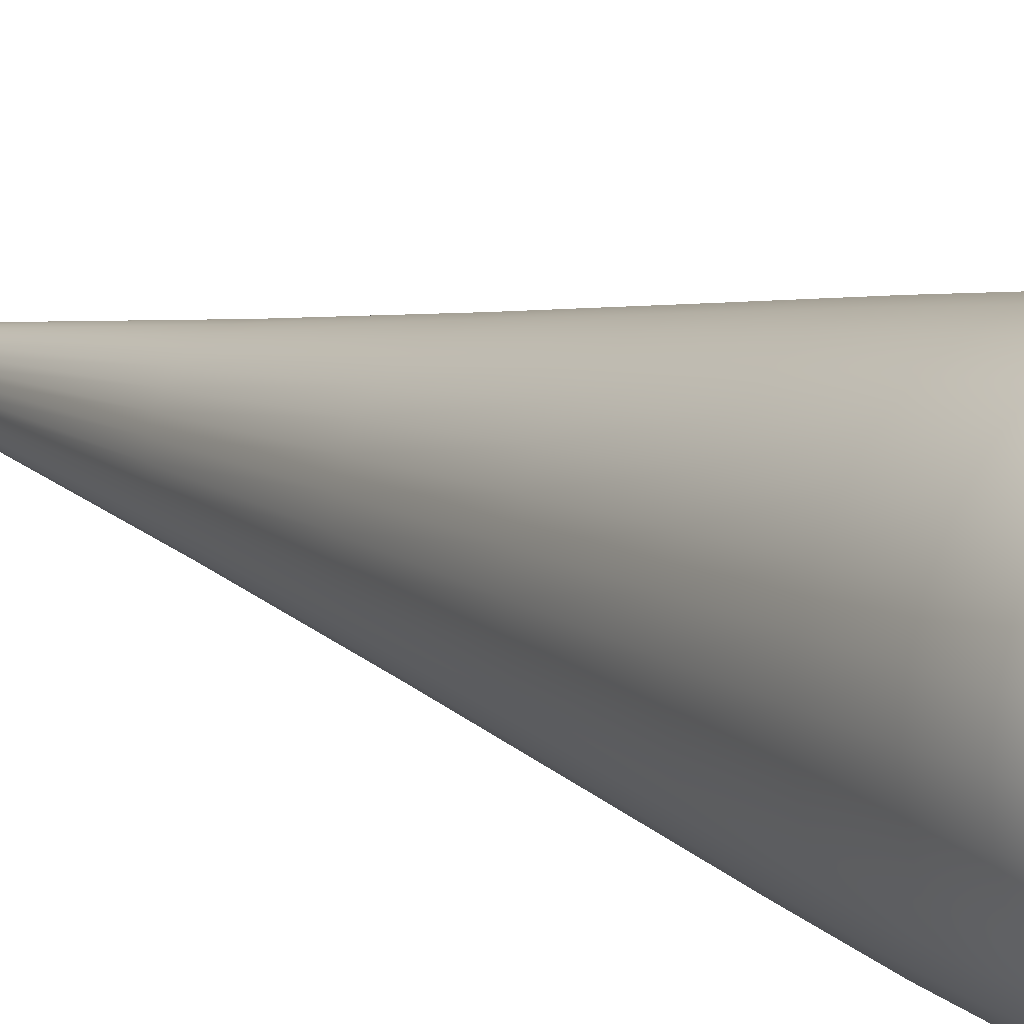
<metadata>
{"format":"obj","ext":"obj","renderer":"f3d","projection":"perspective","resolution":1024,"background":"white","views":[{"elev":11.9,"azim":-39.2,"up":"+Y"}]}
</metadata>
<code>
o Sphere
v 0 -0.5556 -3.105
v 0 -0.8315 -1.402
v 0 -0.9808 -0.3482
v 0 -1 -0.02414
v 0 -0.9808 0.1951
v 0 -0.8315 0.5556
v 0.03806 -0.1913 -5.524
v 0.07466 -0.3753 -4.224
v 0.1084 -0.5449 -3.105
v 0.1379 -0.6935 -2.166
v 0.1622 -0.8155 -1.402
v 0.1802 -0.9061 -0.8013
v 0.1913 -0.9619 -0.3482
v 0.1951 -0.9808 -0.02414
v 0.1913 -0.9619 0.1951
v 0.1802 -0.9061 0.3827
v 0.1622 -0.8155 0.5556
v 0.1379 -0.6935 0.7071
v 0.1084 -0.5449 0.8315
v 0.07466 -0.3753 0.9239
v 0.03806 -0.1913 0.9808
v 0.07466 -0.1802 -5.524
v 0.1464 -0.3536 -4.224
v 0.2126 -0.5133 -3.105
v 0.2706 -0.6533 -2.166
v 0.3182 -0.7682 -1.402
v 0.3536 -0.8536 -0.8013
v 0.3753 -0.9061 -0.3482
v 0.3827 -0.9239 -0.02414
v 0.3753 -0.9061 0.1951
v 0.3536 -0.8536 0.3827
v 0.3182 -0.7682 0.5556
v 0.2706 -0.6533 0.7071
v 0.2126 -0.5133 0.8315
v 0.1464 -0.3536 0.9239
v 0.07466 -0.1802 0.9808
v 0.1084 -0.1622 -5.524
v 0.2126 -0.3182 -4.224
v 0.3087 -0.4619 -3.105
v 0.3928 -0.5879 -2.166
v 0.4619 -0.6913 -1.402
v 0.5133 -0.7682 -0.8013
v 0.5449 -0.8155 -0.3482
v 0.5556 -0.8315 -0.02414
v 0.5449 -0.8155 0.1951
v 0.5133 -0.7682 0.3827
v 0.4619 -0.6913 0.5556
v 0.3928 -0.5879 0.7071
v 0.3087 -0.4619 0.8315
v 0.2126 -0.3182 0.9239
v 0.1084 -0.1622 0.9808
v 0.1379 -0.1379 -5.524
v 0.2706 -0.2706 -4.224
v 0.3928 -0.3928 -3.105
v 0.5 -0.5 -2.166
v 0.5879 -0.5879 -1.402
v 0.6533 -0.6533 -0.8013
v 0.6935 -0.6935 -0.3482
v 0.7071 -0.7071 -0.02414
v 0.6935 -0.6935 0.1951
v 0.6533 -0.6533 0.3827
v 0.5879 -0.5879 0.5556
v 0.5 -0.5 0.7071
v 0.3928 -0.3928 0.8315
v 0.2706 -0.2706 0.9239
v 0.1379 -0.1379 0.9808
v 0.1622 -0.1084 -5.524
v 0.3182 -0.2126 -4.224
v 0.4619 -0.3087 -3.105
v 0.5879 -0.3928 -2.166
v 0.6913 -0.4619 -1.402
v 0.7682 -0.5133 -0.8013
v 0.8155 -0.5449 -0.3482
v 0.8315 -0.5556 -0.02414
v 0.8155 -0.5449 0.1951
v 0.7682 -0.5133 0.3827
v 0.6913 -0.4619 0.5556
v 0.5879 -0.3928 0.7071
v 0.4619 -0.3087 0.8315
v 0.3182 -0.2126 0.9239
v 0.1622 -0.1084 0.9808
v 0 -0 -7
v 0.1802 -0.07466 -5.524
v 0.3536 -0.1464 -4.224
v 0.5133 -0.2126 -3.105
v 0.6533 -0.2706 -2.166
v 0.7682 -0.3182 -1.402
v 0.8536 -0.3536 -0.8013
v 0.9061 -0.3753 -0.3482
v 0.9239 -0.3827 -0.02414
v 0.9061 -0.3753 0.1951
v 0.8536 -0.3536 0.3827
v 0.7682 -0.3182 0.5556
v 0.6533 -0.2706 0.7071
v 0.5133 -0.2126 0.8315
v 0.3536 -0.1464 0.9239
v 0.1802 -0.07466 0.9808
v 0.1913 -0.03806 -5.524
v 0.3753 -0.07466 -4.224
v 0.5449 -0.1084 -3.105
v 0.6935 -0.1379 -2.166
v 0.8155 -0.1622 -1.402
v 0.9061 -0.1802 -0.8013
v 0.9619 -0.1913 -0.3482
v 0.9808 -0.1951 -0.02414
v 0.9619 -0.1913 0.1951
v 0.9061 -0.1802 0.3827
v 0.8155 -0.1622 0.5556
v 0.6935 -0.1379 0.7071
v 0.5449 -0.1084 0.8315
v 0.3753 -0.07466 0.9239
v 0.1913 -0.03806 0.9808
v 0.1951 -0 -5.524
v 0.3827 -0 -4.224
v 0.5556 -0 -3.105
v 0.7071 -0 -2.166
v 0.8315 0 -1.402
v 0.9239 -0 -0.8013
v 0.9808 0 -0.3482
v 1 0 -0.02414
v 0.9808 0 0.1951
v 0.9239 -0 0.3827
v 0.8315 0 0.5556
v 0.7071 -0 0.7071
v 0.5556 0 0.8315
v 0.3827 0 0.9239
v 0.1951 -0 0.9808
v 0.1913 0.03806 -5.524
v 0.3753 0.07466 -4.224
v 0.5449 0.1084 -3.105
v 0.6935 0.1379 -2.166
v 0.8155 0.1622 -1.402
v 0.9061 0.1802 -0.8013
v 0.9619 0.1913 -0.3482
v 0.9808 0.1951 -0.02414
v 0.9619 0.1913 0.1951
v 0.9061 0.1802 0.3827
v 0.8155 0.1622 0.5556
v 0.6935 0.1379 0.7071
v 0.5449 0.1084 0.8315
v 0.3753 0.07466 0.9239
v 0.1913 0.03806 0.9808
v 0.1802 0.07466 -5.524
v 0.3536 0.1464 -4.224
v 0.5133 0.2126 -3.105
v 0.6533 0.2706 -2.166
v 0.7682 0.3182 -1.402
v 0.8536 0.3536 -0.8013
v 0.9061 0.3753 -0.3482
v 0.9239 0.3827 -0.02414
v 0.9061 0.3753 0.1951
v 0.8536 0.3536 0.3827
v 0.7682 0.3182 0.5556
v 0.6533 0.2706 0.7071
v 0.5133 0.2126 0.8315
v 0.3536 0.1464 0.9239
v 0.1802 0.07466 0.9808
v 0.1622 0.1084 -5.524
v 0.3182 0.2126 -4.224
v 0.4619 0.3087 -3.105
v 0.5879 0.3928 -2.166
v 0.6913 0.4619 -1.402
v 0.7682 0.5133 -0.8013
v 0.8155 0.5449 -0.3482
v 0.8315 0.5556 -0.02414
v 0.8155 0.5449 0.1951
v 0.7682 0.5133 0.3827
v 0.6913 0.4619 0.5556
v 0.5879 0.3928 0.7071
v 0.4619 0.3087 0.8315
v 0.3182 0.2126 0.9239
v 0.1622 0.1084 0.9808
v 0.1379 0.1379 -5.524
v 0.2706 0.2706 -4.224
v 0.3928 0.3928 -3.105
v 0.5 0.5 -2.166
v 0.5879 0.5879 -1.402
v 0.6533 0.6533 -0.8013
v 0.6935 0.6935 -0.3482
v 0.7071 0.7071 -0.02414
v 0.6935 0.6935 0.1951
v 0.6533 0.6533 0.3827
v 0.5879 0.5879 0.5556
v 0.5 0.5 0.7071
v 0.3928 0.3928 0.8315
v 0.2706 0.2706 0.9239
v 0.1379 0.1379 0.9808
v 0.1084 0.1622 -5.524
v 0.2126 0.3182 -4.224
v 0.3087 0.4619 -3.105
v 0.3928 0.5879 -2.166
v 0.4619 0.6913 -1.402
v 0.5133 0.7682 -0.8013
v 0.5449 0.8155 -0.3482
v 0.5556 0.8315 -0.02414
v 0.5449 0.8155 0.1951
v 0.5133 0.7682 0.3827
v 0.4619 0.6913 0.5556
v 0.3928 0.5879 0.7071
v 0.3087 0.4619 0.8315
v 0.2126 0.3182 0.9239
v 0.1084 0.1622 0.9808
v 0.07466 0.1802 -5.524
v 0.1464 0.3536 -4.224
v 0.2126 0.5133 -3.105
v 0.2706 0.6533 -2.166
v 0.3182 0.7682 -1.402
v 0.3536 0.8536 -0.8013
v 0.3753 0.9061 -0.3482
v 0.3827 0.9239 -0.02414
v 0.3753 0.9061 0.1951
v 0.3536 0.8536 0.3827
v 0.3182 0.7682 0.5556
v 0.2706 0.6533 0.7071
v 0.2126 0.5133 0.8315
v 0.1464 0.3536 0.9239
v 0.07466 0.1802 0.9808
v 0.03806 0.1913 -5.524
v 0.07466 0.3753 -4.224
v 0.1084 0.5449 -3.105
v 0.1379 0.6935 -2.166
v 0.1622 0.8155 -1.402
v 0.1802 0.9061 -0.8013
v 0.1913 0.9619 -0.3482
v 0.1951 0.9808 -0.02414
v 0.1913 0.9619 0.1951
v 0.1802 0.9061 0.3827
v 0.1622 0.8155 0.5556
v 0.1379 0.6935 0.7071
v 0.1084 0.5449 0.8315
v 0.07466 0.3753 0.9239
v 0.03806 0.1913 0.9808
v -0 0.1951 -5.524
v -0 0.3827 -4.224
v -0 0.5556 -3.105
v -0 0.7071 -2.166
v -0 0.8315 -1.402
v 0 0.9239 -0.8013
v -0 0.9808 -0.3482
v -0 1 -0.02414
v -0 0.9808 0.1951
v 0 0.9239 0.3827
v -0 0.8315 0.5556
v -0 0.7071 0.7071
v -0 0.5556 0.8315
v -0 0.3827 0.9239
v -0 0.1951 0.9808
v -0.03806 0.1913 -5.524
v -0.07466 0.3753 -4.224
v -0.1084 0.5449 -3.105
v -0.1379 0.6935 -2.166
v -0.1622 0.8155 -1.402
v -0.1802 0.9061 -0.8013
v -0.1913 0.9619 -0.3482
v -0.1951 0.9808 -0.02414
v -0.1913 0.9619 0.1951
v -0.1802 0.9061 0.3827
v -0.1622 0.8155 0.5556
v -0.1379 0.6935 0.7071
v -0.1084 0.5449 0.8315
v -0.07466 0.3753 0.9239
v -0.03806 0.1913 0.9808
v -0.07466 0.1802 -5.524
v -0.1464 0.3536 -4.224
v -0.2126 0.5133 -3.105
v -0.2706 0.6533 -2.166
v -0.3182 0.7682 -1.402
v -0.3536 0.8536 -0.8013
v -0.3753 0.9061 -0.3482
v -0.3827 0.9239 -0.02414
v -0.3753 0.9061 0.1951
v -0.3536 0.8536 0.3827
v -0.3182 0.7682 0.5556
v -0.2706 0.6533 0.7071
v -0.2126 0.5133 0.8315
v -0.1464 0.3536 0.9239
v -0.07466 0.1802 0.9808
v -0.1084 0.1622 -5.524
v -0.2126 0.3182 -4.224
v -0.3087 0.4619 -3.105
v -0.3928 0.5879 -2.166
v -0.4619 0.6913 -1.402
v -0.5133 0.7682 -0.8013
v -0.5449 0.8155 -0.3482
v -0.5556 0.8315 -0.02414
v -0.5449 0.8155 0.1951
v -0.5133 0.7682 0.3827
v -0.4619 0.6913 0.5556
v -0.3928 0.5879 0.7071
v -0.3087 0.4619 0.8315
v -0.2126 0.3182 0.9239
v -0.1084 0.1622 0.9808
v -0.1379 0.1379 -5.524
v -0.2706 0.2706 -4.224
v -0.3928 0.3928 -3.105
v -0.5 0.5 -2.166
v -0.5879 0.5879 -1.402
v -0.6533 0.6533 -0.8013
v -0.6935 0.6935 -0.3482
v -0.7071 0.7071 -0.02414
v -0.6935 0.6935 0.1951
v -0.6533 0.6533 0.3827
v -0.5879 0.5879 0.5556
v -0.5 0.5 0.7071
v -0.3928 0.3928 0.8315
v -0.2706 0.2706 0.9239
v -0.1379 0.1379 0.9808
v 0 -0 1
v -0.1622 0.1084 -5.524
v -0.3182 0.2126 -4.224
v -0.4619 0.3087 -3.105
v -0.5879 0.3928 -2.166
v -0.6913 0.4619 -1.402
v -0.7682 0.5133 -0.8013
v -0.8155 0.5449 -0.3482
v -0.8315 0.5556 -0.02414
v -0.8155 0.5449 0.1951
v -0.7682 0.5133 0.3827
v -0.6913 0.4619 0.5556
v -0.5879 0.3928 0.7071
v -0.4619 0.3087 0.8315
v -0.3182 0.2126 0.9239
v -0.1622 0.1084 0.9808
v -0.1802 0.07466 -5.524
v -0.3536 0.1464 -4.224
v -0.5133 0.2126 -3.105
v -0.6533 0.2706 -2.166
v -0.7682 0.3182 -1.402
v -0.8536 0.3536 -0.8013
v -0.9061 0.3753 -0.3482
v -0.9239 0.3827 -0.02414
v -0.9061 0.3753 0.1951
v -0.8536 0.3536 0.3827
v -0.7682 0.3182 0.5556
v -0.6533 0.2706 0.7071
v -0.5133 0.2126 0.8315
v -0.3536 0.1464 0.9239
v -0.1802 0.07466 0.9808
v -0.1913 0.03806 -5.524
v -0.3753 0.07466 -4.224
v -0.5449 0.1084 -3.105
v -0.6935 0.1379 -2.166
v -0.8155 0.1622 -1.402
v -0.9061 0.1802 -0.8013
v -0.9619 0.1913 -0.3482
v -0.9808 0.1951 -0.02414
v -0.9619 0.1913 0.1951
v -0.9061 0.1802 0.3827
v -0.8155 0.1622 0.5556
v -0.6935 0.1379 0.7071
v -0.5449 0.1084 0.8315
v -0.3753 0.07466 0.9239
v -0.1913 0.03806 0.9808
v -0.1951 -0 -5.524
v -0.3827 -0 -4.224
v -0.5556 -0 -3.105
v -0.7071 -0 -2.166
v -0.8315 -0 -1.402
v -0.9239 -0 -0.8013
v -0.9808 -0 -0.3482
v -1 -0 -0.02414
v -0.9808 -0 0.1951
v -0.9239 -0 0.3827
v -0.8315 -0 0.5556
v -0.7071 -0 0.7071
v -0.5556 -0 0.8315
v -0.3827 -0 0.9239
v -0.1951 -0 0.9808
v -0.1913 -0.03806 -5.524
v -0.3753 -0.07466 -4.224
v -0.5449 -0.1084 -3.105
v -0.6935 -0.1379 -2.166
v -0.8155 -0.1622 -1.402
v -0.9061 -0.1802 -0.8013
v -0.9619 -0.1913 -0.3482
v -0.9808 -0.1951 -0.02414
v -0.9619 -0.1913 0.1951
v -0.9061 -0.1802 0.3827
v -0.8155 -0.1622 0.5556
v -0.6935 -0.1379 0.7071
v -0.5449 -0.1084 0.8315
v -0.3753 -0.07466 0.9239
v -0.1913 -0.03806 0.9808
v -0.1802 -0.07466 -5.524
v -0.3536 -0.1464 -4.224
v -0.5133 -0.2126 -3.105
v -0.6533 -0.2706 -2.166
v -0.7682 -0.3182 -1.402
v -0.8536 -0.3536 -0.8013
v -0.9061 -0.3753 -0.3482
v -0.9239 -0.3827 -0.02414
v -0.9061 -0.3753 0.1951
v -0.8536 -0.3536 0.3827
v -0.7682 -0.3182 0.5556
v -0.6533 -0.2706 0.7071
v -0.5133 -0.2126 0.8315
v -0.3536 -0.1464 0.9239
v -0.1802 -0.07466 0.9808
v -0.1622 -0.1084 -5.524
v -0.3182 -0.2126 -4.224
v -0.4619 -0.3087 -3.105
v -0.5879 -0.3928 -2.166
v -0.6913 -0.4619 -1.402
v -0.7682 -0.5133 -0.8013
v -0.8155 -0.5449 -0.3482
v -0.8315 -0.5556 -0.02414
v -0.8155 -0.5449 0.1951
v -0.7682 -0.5133 0.3827
v -0.6913 -0.4619 0.5556
v -0.5879 -0.3928 0.7071
v -0.4619 -0.3087 0.8315
v -0.3182 -0.2126 0.9239
v -0.1622 -0.1084 0.9808
v -0.1379 -0.1379 -5.524
v -0.2706 -0.2706 -4.224
v -0.3928 -0.3928 -3.105
v -0.5 -0.5 -2.166
v -0.5879 -0.5879 -1.402
v -0.6533 -0.6533 -0.8013
v -0.6935 -0.6935 -0.3482
v -0.7071 -0.7071 -0.02414
v -0.6935 -0.6935 0.1951
v -0.6533 -0.6533 0.3827
v -0.5879 -0.5879 0.5556
v -0.5 -0.5 0.7071
v -0.3928 -0.3928 0.8315
v -0.2706 -0.2706 0.9239
v -0.1379 -0.1379 0.9808
v -0.1084 -0.1622 -5.524
v -0.2126 -0.3182 -4.224
v -0.3087 -0.4619 -3.105
v -0.3928 -0.5879 -2.166
v -0.4619 -0.6913 -1.402
v -0.5133 -0.7682 -0.8013
v -0.5449 -0.8155 -0.3482
v -0.5556 -0.8315 -0.02414
v -0.5449 -0.8155 0.1951
v -0.5133 -0.7682 0.3827
v -0.4619 -0.6913 0.5556
v -0.3928 -0.5879 0.7071
v -0.3087 -0.4619 0.8315
v -0.2126 -0.3182 0.9239
v -0.1084 -0.1622 0.9808
v -0.07466 -0.1802 -5.524
v -0.1464 -0.3536 -4.224
v -0.2126 -0.5133 -3.105
v -0.2706 -0.6533 -2.166
v -0.3182 -0.7682 -1.402
v -0.3536 -0.8536 -0.8013
v -0.3753 -0.9061 -0.3482
v -0.3827 -0.9239 -0.02414
v -0.3753 -0.9061 0.1951
v -0.3536 -0.8536 0.3827
v -0.3182 -0.7682 0.5556
v -0.2706 -0.6533 0.7071
v -0.2126 -0.5133 0.8315
v -0.1464 -0.3536 0.9239
v -0.07466 -0.1802 0.9808
v -0.03806 -0.1913 -5.524
v -0.07466 -0.3753 -4.224
v -0.1084 -0.5449 -3.105
v -0.1379 -0.6935 -2.166
v -0.1622 -0.8155 -1.402
v -0.1802 -0.9061 -0.8013
v -0.1913 -0.9619 -0.3482
v -0.1951 -0.9808 -0.02414
v -0.1913 -0.9619 0.1951
v -0.1802 -0.9061 0.3827
v -0.1622 -0.8155 0.5556
v -0.1379 -0.6935 0.7071
v -0.1084 -0.5449 0.8315
v -0.07466 -0.3753 0.9239
v -0.03806 -0.1913 0.9808
v 0 -0.1951 -5.524
v 0 -0.3827 -4.224
v 0 -0.7071 -2.166
v 0 -0.9239 -0.8013
v 0 -0.9239 0.3827
v 0 -0.7071 0.7071
v 0 -0.5556 0.8315
v 0 -0.3827 0.9239
v 0 -0.1951 0.9808
f 2 476 10 11
f 480 479 18 19
f 477 2 11 12
f 481 480 19 20
f 3 477 12 13
f 482 481 20 21
f 4 3 13 14
f 474 82 7
f 308 482 21
f 5 4 14 15
f 475 474 7 8
f 478 5 15 16
f 1 475 8 9
f 6 478 16 17
f 476 1 9 10
f 479 6 17 18
f 17 16 31 32
f 10 9 24 25
f 18 17 32 33
f 11 10 25 26
f 19 18 33 34
f 12 11 26 27
f 20 19 34 35
f 13 12 27 28
f 21 20 35 36
f 14 13 28 29
f 7 82 22
f 308 21 36
f 15 14 29 30
f 8 7 22 23
f 16 15 30 31
f 9 8 23 24
f 36 35 50 51
f 29 28 43 44
f 22 82 37
f 308 36 51
f 30 29 44 45
f 23 22 37 38
f 31 30 45 46
f 24 23 38 39
f 32 31 46 47
f 25 24 39 40
f 33 32 47 48
f 26 25 40 41
f 34 33 48 49
f 27 26 41 42
f 35 34 49 50
f 28 27 42 43
f 48 47 62 63
f 41 40 55 56
f 49 48 63 64
f 42 41 56 57
f 50 49 64 65
f 43 42 57 58
f 51 50 65 66
f 44 43 58 59
f 37 82 52
f 308 51 66
f 45 44 59 60
f 38 37 52 53
f 46 45 60 61
f 39 38 53 54
f 47 46 61 62
f 40 39 54 55
f 52 82 67
f 308 66 81
f 60 59 74 75
f 53 52 67 68
f 61 60 75 76
f 54 53 68 69
f 62 61 76 77
f 55 54 69 70
f 63 62 77 78
f 56 55 70 71
f 64 63 78 79
f 57 56 71 72
f 65 64 79 80
f 58 57 72 73
f 66 65 80 81
f 59 58 73 74
f 71 70 86 87
f 79 78 94 95
f 72 71 87 88
f 80 79 95 96
f 73 72 88 89
f 81 80 96 97
f 74 73 89 90
f 67 82 83
f 308 81 97
f 75 74 90 91
f 68 67 83 84
f 76 75 91 92
f 69 68 84 85
f 77 76 92 93
f 70 69 85 86
f 78 77 93 94
f 91 90 105 106
f 84 83 98 99
f 92 91 106 107
f 85 84 99 100
f 93 92 107 108
f 86 85 100 101
f 94 93 108 109
f 87 86 101 102
f 95 94 109 110
f 88 87 102 103
f 96 95 110 111
f 89 88 103 104
f 97 96 111 112
f 90 89 104 105
f 83 82 98
f 308 97 112
f 110 109 124 125
f 103 102 117 118
f 111 110 125 126
f 104 103 118 119
f 112 111 126 127
f 105 104 119 120
f 98 82 113
f 308 112 127
f 106 105 120 121
f 99 98 113 114
f 107 106 121 122
f 100 99 114 115
f 108 107 122 123
f 101 100 115 116
f 109 108 123 124
f 102 101 116 117
f 114 113 128 129
f 122 121 136 137
f 115 114 129 130
f 123 122 137 138
f 116 115 130 131
f 124 123 138 139
f 117 116 131 132
f 125 124 139 140
f 118 117 132 133
f 126 125 140 141
f 119 118 133 134
f 127 126 141 142
f 120 119 134 135
f 113 82 128
f 308 127 142
f 121 120 135 136
f 133 132 147 148
f 141 140 155 156
f 134 133 148 149
f 142 141 156 157
f 135 134 149 150
f 128 82 143
f 308 142 157
f 136 135 150 151
f 129 128 143 144
f 137 136 151 152
f 130 129 144 145
f 138 137 152 153
f 131 130 145 146
f 139 138 153 154
f 132 131 146 147
f 140 139 154 155
f 152 151 166 167
f 145 144 159 160
f 153 152 167 168
f 146 145 160 161
f 154 153 168 169
f 147 146 161 162
f 155 154 169 170
f 148 147 162 163
f 156 155 170 171
f 149 148 163 164
f 157 156 171 172
f 150 149 164 165
f 143 82 158
f 308 157 172
f 151 150 165 166
f 144 143 158 159
f 171 170 185 186
f 164 163 178 179
f 172 171 186 187
f 165 164 179 180
f 158 82 173
f 308 172 187
f 166 165 180 181
f 159 158 173 174
f 167 166 181 182
f 160 159 174 175
f 168 167 182 183
f 161 160 175 176
f 169 168 183 184
f 162 161 176 177
f 170 169 184 185
f 163 162 177 178
f 183 182 197 198
f 176 175 190 191
f 184 183 198 199
f 177 176 191 192
f 185 184 199 200
f 178 177 192 193
f 186 185 200 201
f 179 178 193 194
f 187 186 201 202
f 180 179 194 195
f 173 82 188
f 308 187 202
f 181 180 195 196
f 174 173 188 189
f 182 181 196 197
f 175 174 189 190
f 202 201 216 217
f 195 194 209 210
f 188 82 203
f 308 202 217
f 196 195 210 211
f 189 188 203 204
f 197 196 211 212
f 190 189 204 205
f 198 197 212 213
f 191 190 205 206
f 199 198 213 214
f 192 191 206 207
f 200 199 214 215
f 193 192 207 208
f 201 200 215 216
f 194 193 208 209
f 206 205 220 221
f 214 213 228 229
f 207 206 221 222
f 215 214 229 230
f 208 207 222 223
f 216 215 230 231
f 209 208 223 224
f 217 216 231 232
f 210 209 224 225
f 203 82 218
f 308 217 232
f 211 210 225 226
f 204 203 218 219
f 212 211 226 227
f 205 204 219 220
f 213 212 227 228
f 225 224 239 240
f 218 82 233
f 308 232 247
f 226 225 240 241
f 219 218 233 234
f 227 226 241 242
f 220 219 234 235
f 228 227 242 243
f 221 220 235 236
f 229 228 243 244
f 222 221 236 237
f 230 229 244 245
f 223 222 237 238
f 231 230 245 246
f 224 223 238 239
f 232 231 246 247
f 244 243 258 259
f 237 236 251 252
f 245 244 259 260
f 238 237 252 253
f 246 245 260 261
f 239 238 253 254
f 247 246 261 262
f 240 239 254 255
f 233 82 248
f 308 247 262
f 241 240 255 256
f 234 233 248 249
f 242 241 256 257
f 235 234 249 250
f 243 242 257 258
f 236 235 250 251
f 248 82 263
f 308 262 277
f 256 255 270 271
f 249 248 263 264
f 257 256 271 272
f 250 249 264 265
f 258 257 272 273
f 251 250 265 266
f 259 258 273 274
f 252 251 266 267
f 260 259 274 275
f 253 252 267 268
f 261 260 275 276
f 254 253 268 269
f 262 261 276 277
f 255 254 269 270
f 267 266 281 282
f 275 274 289 290
f 268 267 282 283
f 276 275 290 291
f 269 268 283 284
f 277 276 291 292
f 270 269 284 285
f 263 82 278
f 308 277 292
f 271 270 285 286
f 264 263 278 279
f 272 271 286 287
f 265 264 279 280
f 273 272 287 288
f 266 265 280 281
f 274 273 288 289
f 286 285 300 301
f 279 278 293 294
f 287 286 301 302
f 280 279 294 295
f 288 287 302 303
f 281 280 295 296
f 289 288 303 304
f 282 281 296 297
f 290 289 304 305
f 283 282 297 298
f 291 290 305 306
f 284 283 298 299
f 292 291 306 307
f 285 284 299 300
f 278 82 293
f 308 292 307
f 305 304 320 321
f 298 297 313 314
f 306 305 321 322
f 299 298 314 315
f 307 306 322 323
f 300 299 315 316
f 293 82 309
f 308 307 323
f 301 300 316 317
f 294 293 309 310
f 302 301 317 318
f 295 294 310 311
f 303 302 318 319
f 296 295 311 312
f 304 303 319 320
f 297 296 312 313
f 318 317 332 333
f 311 310 325 326
f 319 318 333 334
f 312 311 326 327
f 320 319 334 335
f 313 312 327 328
f 321 320 335 336
f 314 313 328 329
f 322 321 336 337
f 315 314 329 330
f 323 322 337 338
f 316 315 330 331
f 309 82 324
f 308 323 338
f 317 316 331 332
f 310 309 324 325
f 337 336 351 352
f 330 329 344 345
f 338 337 352 353
f 331 330 345 346
f 324 82 339
f 308 338 353
f 332 331 346 347
f 325 324 339 340
f 333 332 347 348
f 326 325 340 341
f 334 333 348 349
f 327 326 341 342
f 335 334 349 350
f 328 327 342 343
f 336 335 350 351
f 329 328 343 344
f 341 340 355 356
f 349 348 363 364
f 342 341 356 357
f 350 349 364 365
f 343 342 357 358
f 351 350 365 366
f 344 343 358 359
f 352 351 366 367
f 345 344 359 360
f 353 352 367 368
f 346 345 360 361
f 339 82 354
f 308 353 368
f 347 346 361 362
f 340 339 354 355
f 348 347 362 363
f 360 359 374 375
f 368 367 382 383
f 361 360 375 376
f 354 82 369
f 308 368 383
f 362 361 376 377
f 355 354 369 370
f 363 362 377 378
f 356 355 370 371
f 364 363 378 379
f 357 356 371 372
f 365 364 379 380
f 358 357 372 373
f 366 365 380 381
f 359 358 373 374
f 367 366 381 382
f 379 378 393 394
f 372 371 386 387
f 380 379 394 395
f 373 372 387 388
f 381 380 395 396
f 374 373 388 389
f 382 381 396 397
f 375 374 389 390
f 383 382 397 398
f 376 375 390 391
f 369 82 384
f 308 383 398
f 377 376 391 392
f 370 369 384 385
f 378 377 392 393
f 371 370 385 386
f 398 397 412 413
f 391 390 405 406
f 384 82 399
f 308 398 413
f 392 391 406 407
f 385 384 399 400
f 393 392 407 408
f 386 385 400 401
f 394 393 408 409
f 387 386 401 402
f 395 394 409 410
f 388 387 402 403
f 396 395 410 411
f 389 388 403 404
f 397 396 411 412
f 390 389 404 405
f 402 401 416 417
f 410 409 424 425
f 403 402 417 418
f 411 410 425 426
f 404 403 418 419
f 412 411 426 427
f 405 404 419 420
f 413 412 427 428
f 406 405 420 421
f 399 82 414
f 308 413 428
f 407 406 421 422
f 400 399 414 415
f 408 407 422 423
f 401 400 415 416
f 409 408 423 424
f 421 420 435 436
f 414 82 429
f 308 428 443
f 422 421 436 437
f 415 414 429 430
f 423 422 437 438
f 416 415 430 431
f 424 423 438 439
f 417 416 431 432
f 425 424 439 440
f 418 417 432 433
f 426 425 440 441
f 419 418 433 434
f 427 426 441 442
f 420 419 434 435
f 428 427 442 443
f 440 439 454 455
f 433 432 447 448
f 441 440 455 456
f 434 433 448 449
f 442 441 456 457
f 435 434 449 450
f 443 442 457 458
f 436 435 450 451
f 429 82 444
f 308 443 458
f 437 436 451 452
f 430 429 444 445
f 438 437 452 453
f 431 430 445 446
f 439 438 453 454
f 432 431 446 447
f 308 458 473
f 452 451 466 467
f 445 444 459 460
f 453 452 467 468
f 446 445 460 461
f 454 453 468 469
f 447 446 461 462
f 455 454 469 470
f 448 447 462 463
f 456 455 470 471
f 449 448 463 464
f 457 456 471 472
f 450 449 464 465
f 458 457 472 473
f 451 450 465 466
f 444 82 459
f 471 470 479 480
f 464 463 2 477
f 472 471 480 481
f 465 464 477 3
f 473 472 481 482
f 466 465 3 4
f 459 82 474
f 308 473 482
f 467 466 4 5
f 460 459 474 475
f 468 467 5 478
f 461 460 475 1
f 469 468 478 6
f 462 461 1 476
f 470 469 6 479
f 463 462 476 2

</code>
